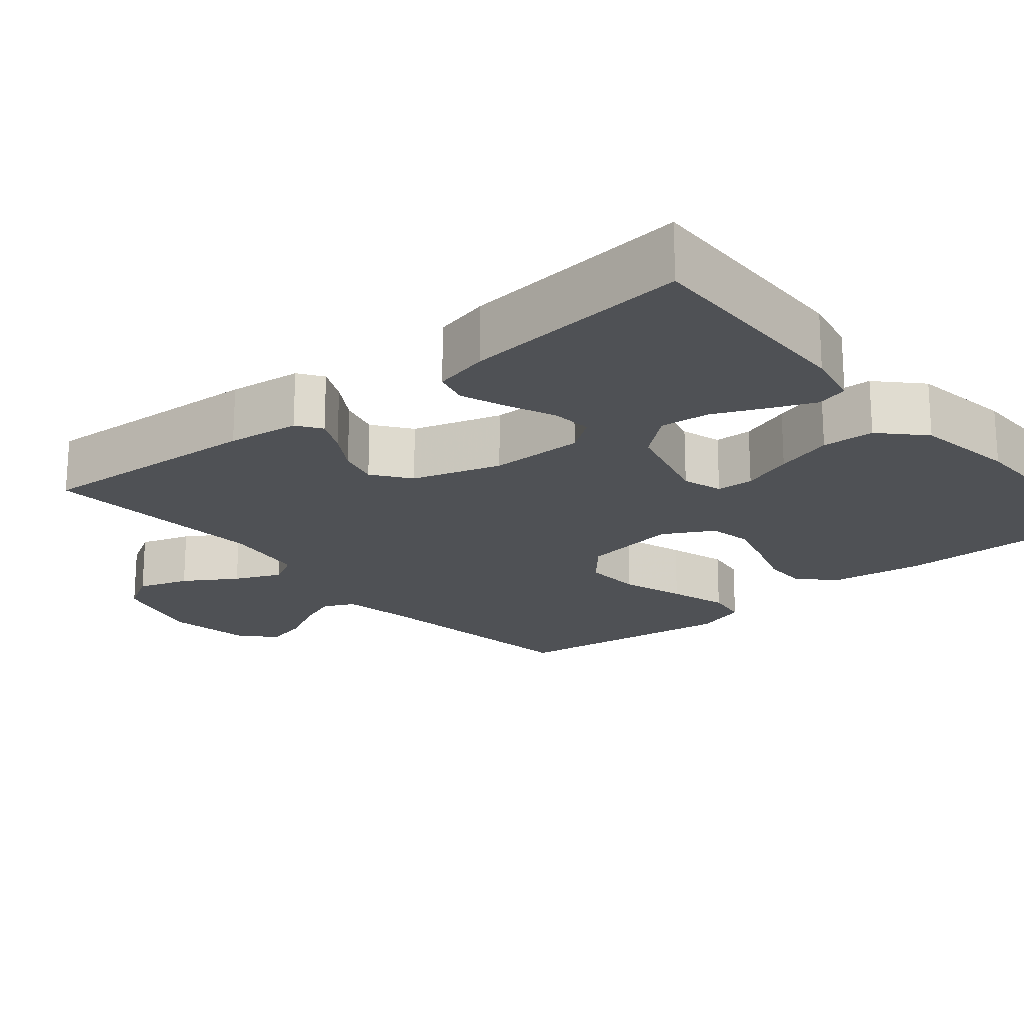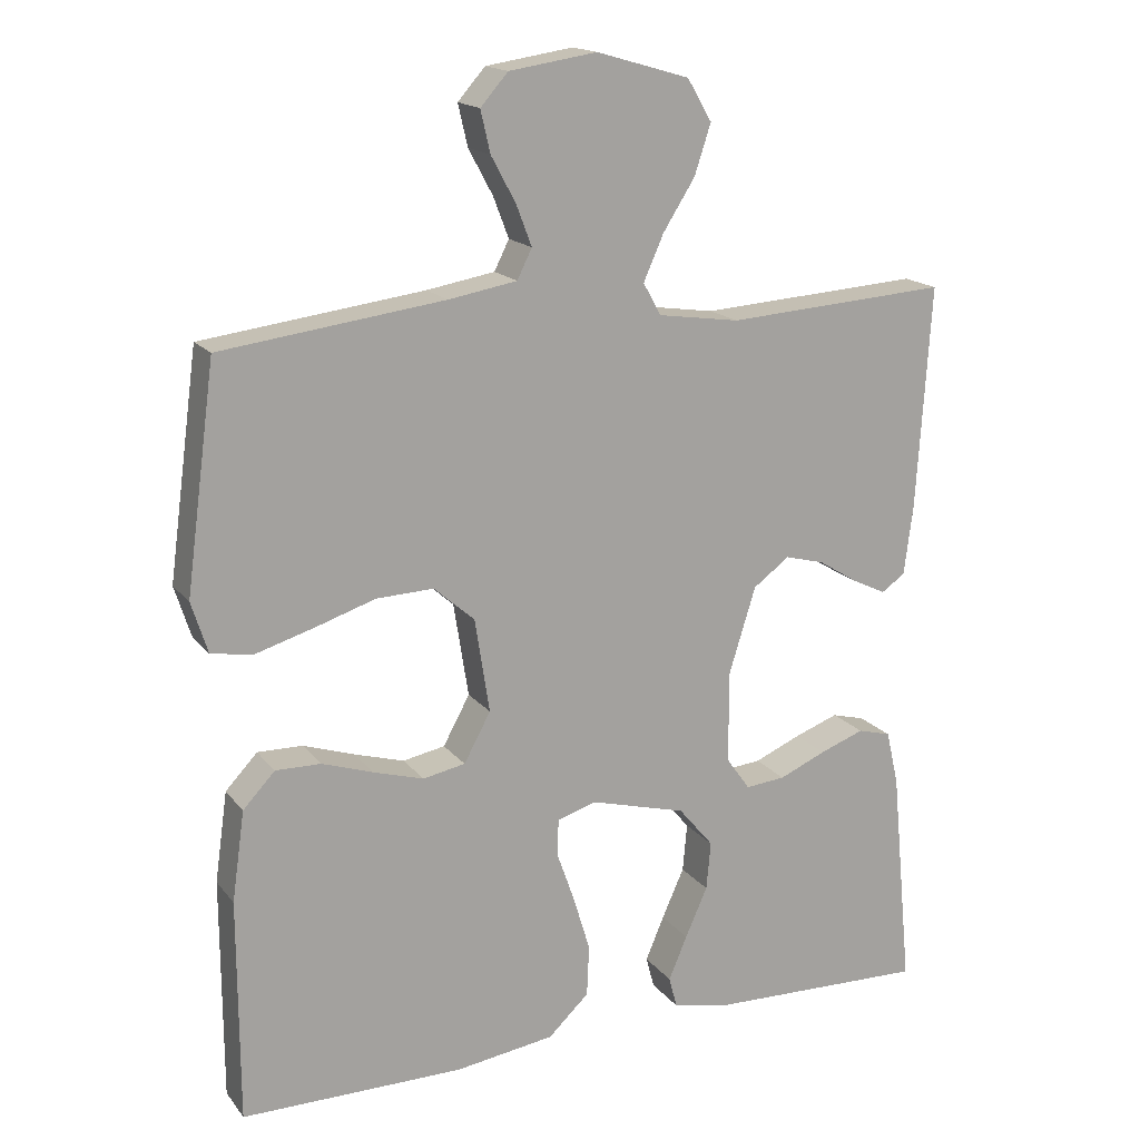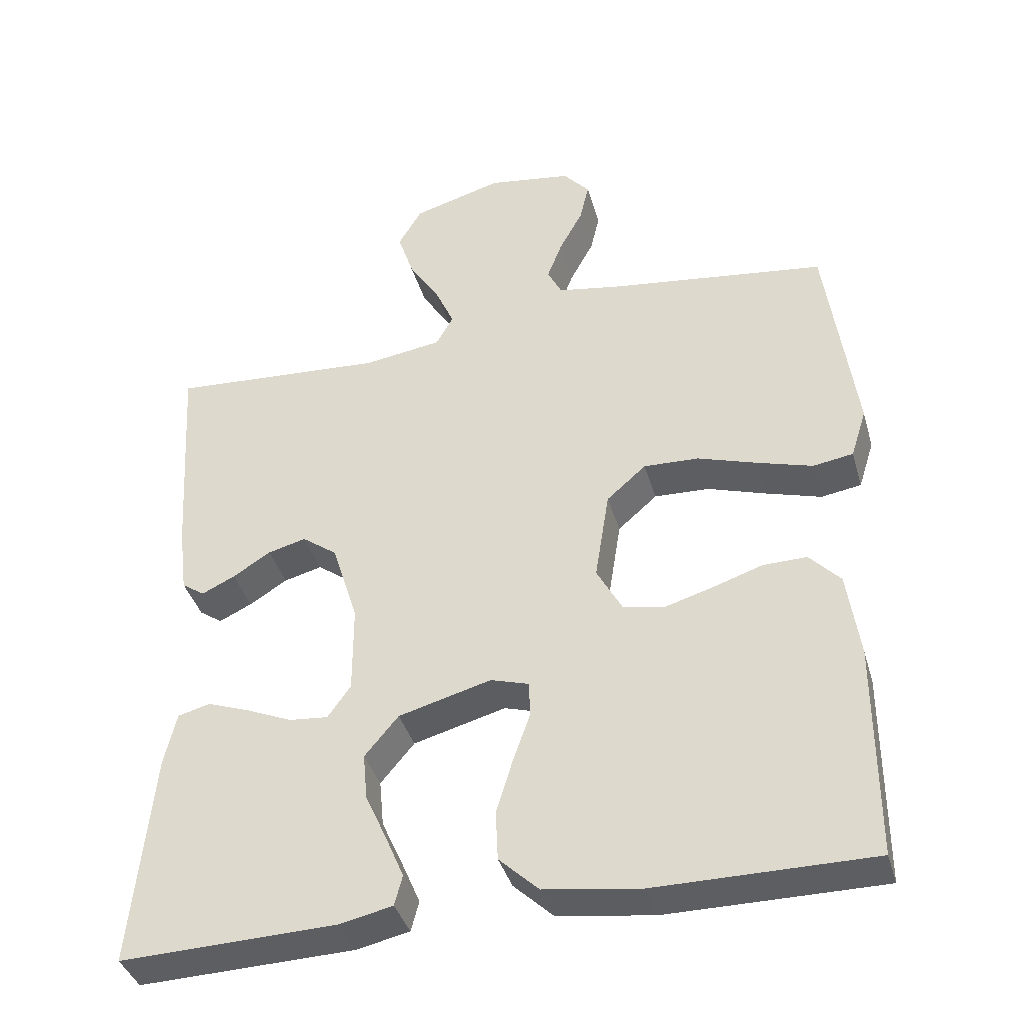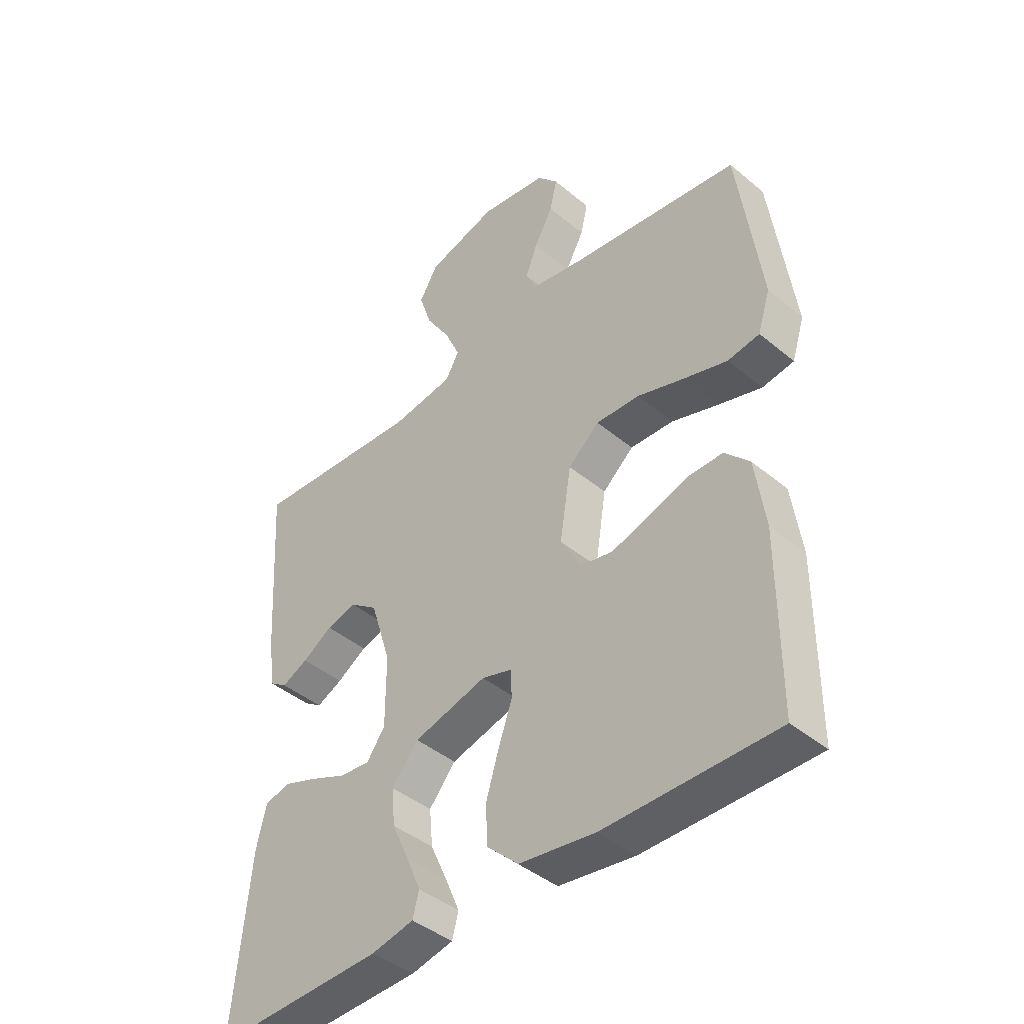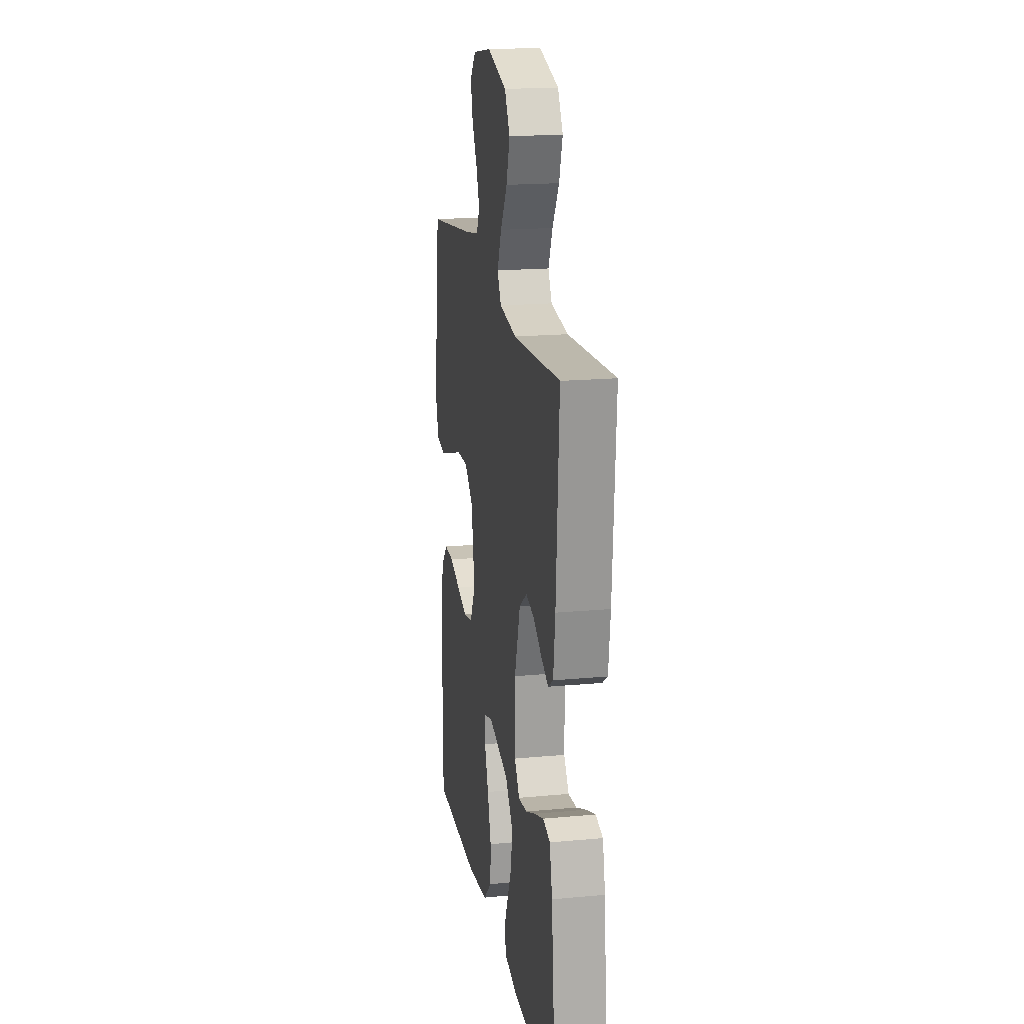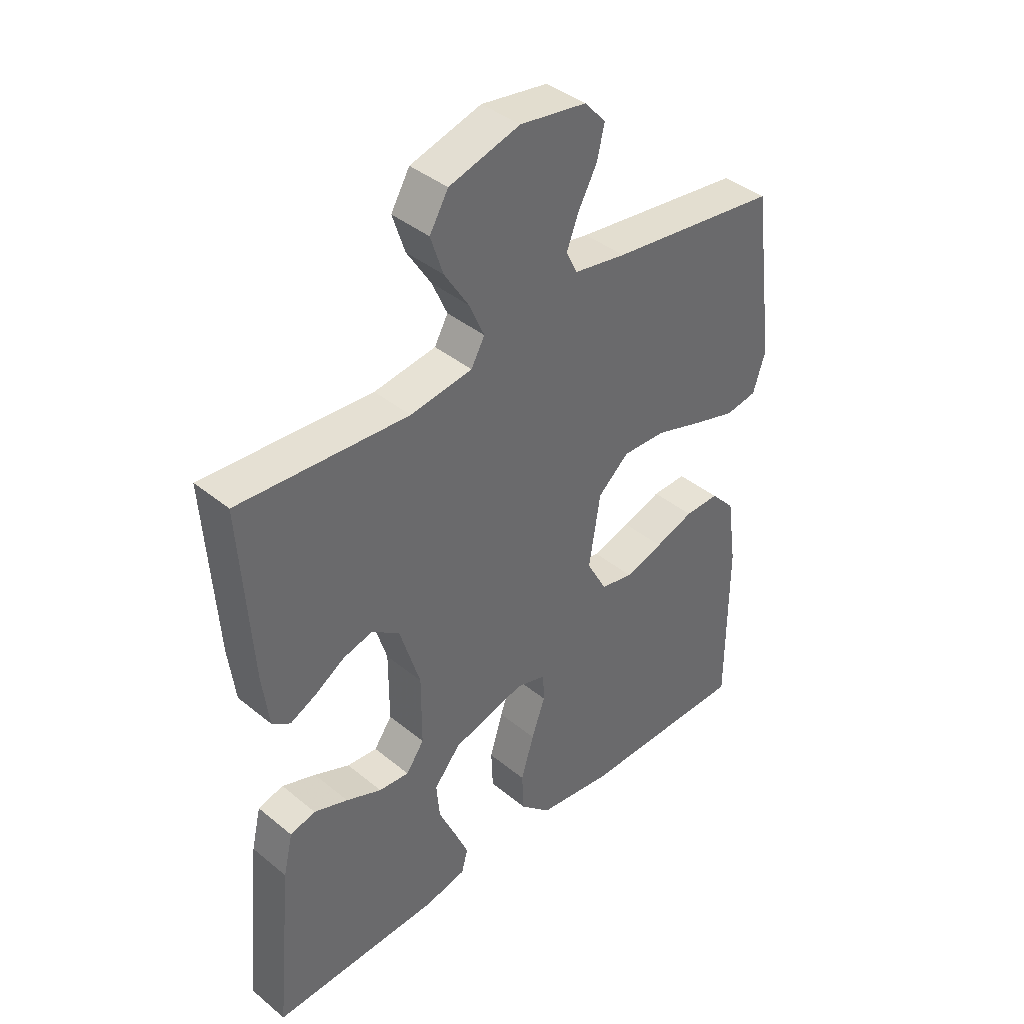
<metadata>
{"format":"obj","ext":"obj","renderer":"f3d","projection":"perspective","resolution":1024,"background":"white","views":[{"elev":-19.8,"azim":130.0,"up":"+Y"},{"elev":16.8,"azim":-25.1,"up":"+Z"},{"elev":-39.0,"azim":-164.4,"up":"+Z"},{"elev":-42.8,"azim":-134.6,"up":"+Z"},{"elev":18.5,"azim":79.9,"up":"+Z"},{"elev":40.2,"azim":135.1,"up":"+Z"}]}
</metadata>
<code>
v 0.5 0.07 -0.5
v 0.2 0.07 -0.491
v 0.126 0.07 -0.475
v 0.115 0.07 -0.433
v 0.14 0.07 -0.374
v 0.17 0.07 -0.307
v 0.176 0.07 -0.242
v 0.129 0.07 -0.186
v 0 0.07 -0.151
v -0.053 0.07 -0.167
v -0.055 0.07 -0.216
v -0.031 0.07 -0.284
v -0.008 0.07 -0.36
v -0.011 0.07 -0.429
v -0.066 0.07 -0.481
v -0.2 0.07 -0.5
v -0.5 0.07 -0.5
v -0.501 0.07 -0.2
v -0.484 0.07 -0.079
v -0.441 0.07 -0.033
v -0.38 0.07 -0.034
v -0.311 0.07 -0.057
v -0.243 0.07 -0.077
v -0.186 0.07 -0.066
v -0.15 0.07 0
v -0.17 0.07 0.127
v -0.225 0.07 0.175
v -0.302 0.07 0.172
v -0.385 0.07 0.145
v -0.462 0.07 0.122
v -0.518 0.07 0.131
v -0.54 0.07 0.2
v -0.5 0.07 0.5
v -0.2 0.07 0.539
v -0.108 0.07 0.555
v -0.088 0.07 0.595
v -0.109 0.07 0.65
v -0.142 0.07 0.711
v -0.155 0.07 0.767
v -0.118 0.07 0.809
v 0 0.07 0.827
v 0.125 0.07 0.791
v 0.158 0.07 0.735
v 0.136 0.07 0.668
v 0.093 0.07 0.6
v 0.066 0.07 0.539
v 0.09 0.07 0.496
v 0.2 0.07 0.48
v 0.5 0.07 0.5
v 0.481 0.07 0.2
v 0.469 0.07 0.105
v 0.437 0.07 0.083
v 0.391 0.07 0.105
v 0.338 0.07 0.138
v 0.285 0.07 0.152
v 0.236 0.07 0.116
v 0.2 0.07 0
v 0.2 0.07 -0.124
v 0.232 0.07 -0.169
v 0.286 0.07 -0.164
v 0.349 0.07 -0.137
v 0.409 0.07 -0.115
v 0.454 0.07 -0.127
v 0.471 0.07 -0.2
v 0.5 0 -0.5
v 0.2 0 -0.491
v 0.126 0 -0.475
v 0.115 0 -0.433
v 0.14 0 -0.374
v 0.17 0 -0.307
v 0.176 0 -0.242
v 0.129 0 -0.186
v 0 0 -0.151
v -0.053 0 -0.167
v -0.055 0 -0.216
v -0.031 0 -0.284
v -0.008 0 -0.36
v -0.011 0 -0.429
v -0.066 0 -0.481
v -0.2 0 -0.5
v -0.5 0 -0.5
v -0.501 0 -0.2
v -0.484 0 -0.079
v -0.441 0 -0.033
v -0.38 0 -0.034
v -0.311 0 -0.057
v -0.243 0 -0.077
v -0.186 0 -0.066
v -0.15 0 0
v -0.17 0 0.127
v -0.225 0 0.175
v -0.302 0 0.172
v -0.385 0 0.145
v -0.462 0 0.122
v -0.518 0 0.131
v -0.54 0 0.2
v -0.5 0 0.5
v -0.2 0 0.539
v -0.108 0 0.555
v -0.088 0 0.595
v -0.109 0 0.65
v -0.142 0 0.711
v -0.155 0 0.767
v -0.118 0 0.809
v 0 0 0.827
v 0.125 0 0.791
v 0.158 0 0.735
v 0.136 0 0.668
v 0.093 0 0.6
v 0.066 0 0.539
v 0.09 0 0.496
v 0.2 0 0.48
v 0.5 0 0.5
v 0.481 0 0.2
v 0.469 0 0.105
v 0.437 0 0.083
v 0.391 0 0.105
v 0.338 0 0.138
v 0.285 0 0.152
v 0.236 0 0.116
v 0.2 0 0
v 0.2 0 -0.124
v 0.232 0 -0.169
v 0.286 0 -0.164
v 0.349 0 -0.137
v 0.409 0 -0.115
v 0.454 0 -0.127
v 0.471 0 -0.2
f 60 61 62 63
f 60 63 64 1
f 51 52 53 54
f 51 54 55
f 48 49 50 51
f 47 48 51 55
f 42 43 44 45
f 42 45 46
f 41 42 46
f 40 41 46
f 37 38 39 40
f 36 37 40 46
f 35 36 46 47
f 31 32 33 34
f 28 29 30 31
f 28 31 34 35
f 19 20 21 22
f 19 22 23
f 18 19 23
f 17 18 23 24
f 15 16 17 24
f 11 12 13 14
f 11 14 15 24
f 3 4 5 6
f 1 2 3 6
f 59 60 1 6
f 58 59 6 7
f 57 58 7 8
f 56 57 8 9
f 35 47 55 56
f 35 56 9 10
f 27 28 35
f 26 27 35
f 25 26 35 10
f 10 11 24 25
f 127 126 125 124
f 65 128 127 124
f 118 117 116 115
f 119 118 115
f 115 114 113 112
f 119 115 112 111
f 109 108 107 106
f 110 109 106
f 110 106 105
f 110 105 104
f 104 103 102 101
f 110 104 101 100
f 111 110 100 99
f 98 97 96 95
f 95 94 93 92
f 99 98 95 92
f 86 85 84 83
f 87 86 83
f 87 83 82
f 88 87 82 81
f 88 81 80 79
f 78 77 76 75
f 88 79 78 75
f 70 69 68 67
f 70 67 66 65
f 70 65 124 123
f 71 70 123 122
f 72 71 122 121
f 73 72 121 120
f 120 119 111 99
f 74 73 120 99
f 99 92 91
f 99 91 90
f 74 99 90 89
f 89 88 75 74
f 1 65 66 2
f 2 66 67 3
f 3 67 68 4
f 4 68 69 5
f 5 69 70 6
f 6 70 71 7
f 7 71 72 8
f 8 72 73 9
f 9 73 74 10
f 10 74 75 11
f 11 75 76 12
f 12 76 77 13
f 13 77 78 14
f 14 78 79 15
f 15 79 80 16
f 16 80 81 17
f 17 81 82 18
f 18 82 83 19
f 19 83 84 20
f 20 84 85 21
f 21 85 86 22
f 22 86 87 23
f 23 87 88 24
f 24 88 89 25
f 25 89 90 26
f 26 90 91 27
f 27 91 92 28
f 28 92 93 29
f 29 93 94 30
f 30 94 95 31
f 31 95 96 32
f 32 96 97 33
f 33 97 98 34
f 34 98 99 35
f 35 99 100 36
f 36 100 101 37
f 37 101 102 38
f 38 102 103 39
f 39 103 104 40
f 40 104 105 41
f 41 105 106 42
f 42 106 107 43
f 43 107 108 44
f 44 108 109 45
f 45 109 110 46
f 46 110 111 47
f 47 111 112 48
f 48 112 113 49
f 49 113 114 50
f 50 114 115 51
f 51 115 116 52
f 52 116 117 53
f 53 117 118 54
f 54 118 119 55
f 55 119 120 56
f 56 120 121 57
f 57 121 122 58
f 58 122 123 59
f 59 123 124 60
f 60 124 125 61
f 61 125 126 62
f 62 126 127 63
f 63 127 128 64
f 64 128 65 1

</code>
